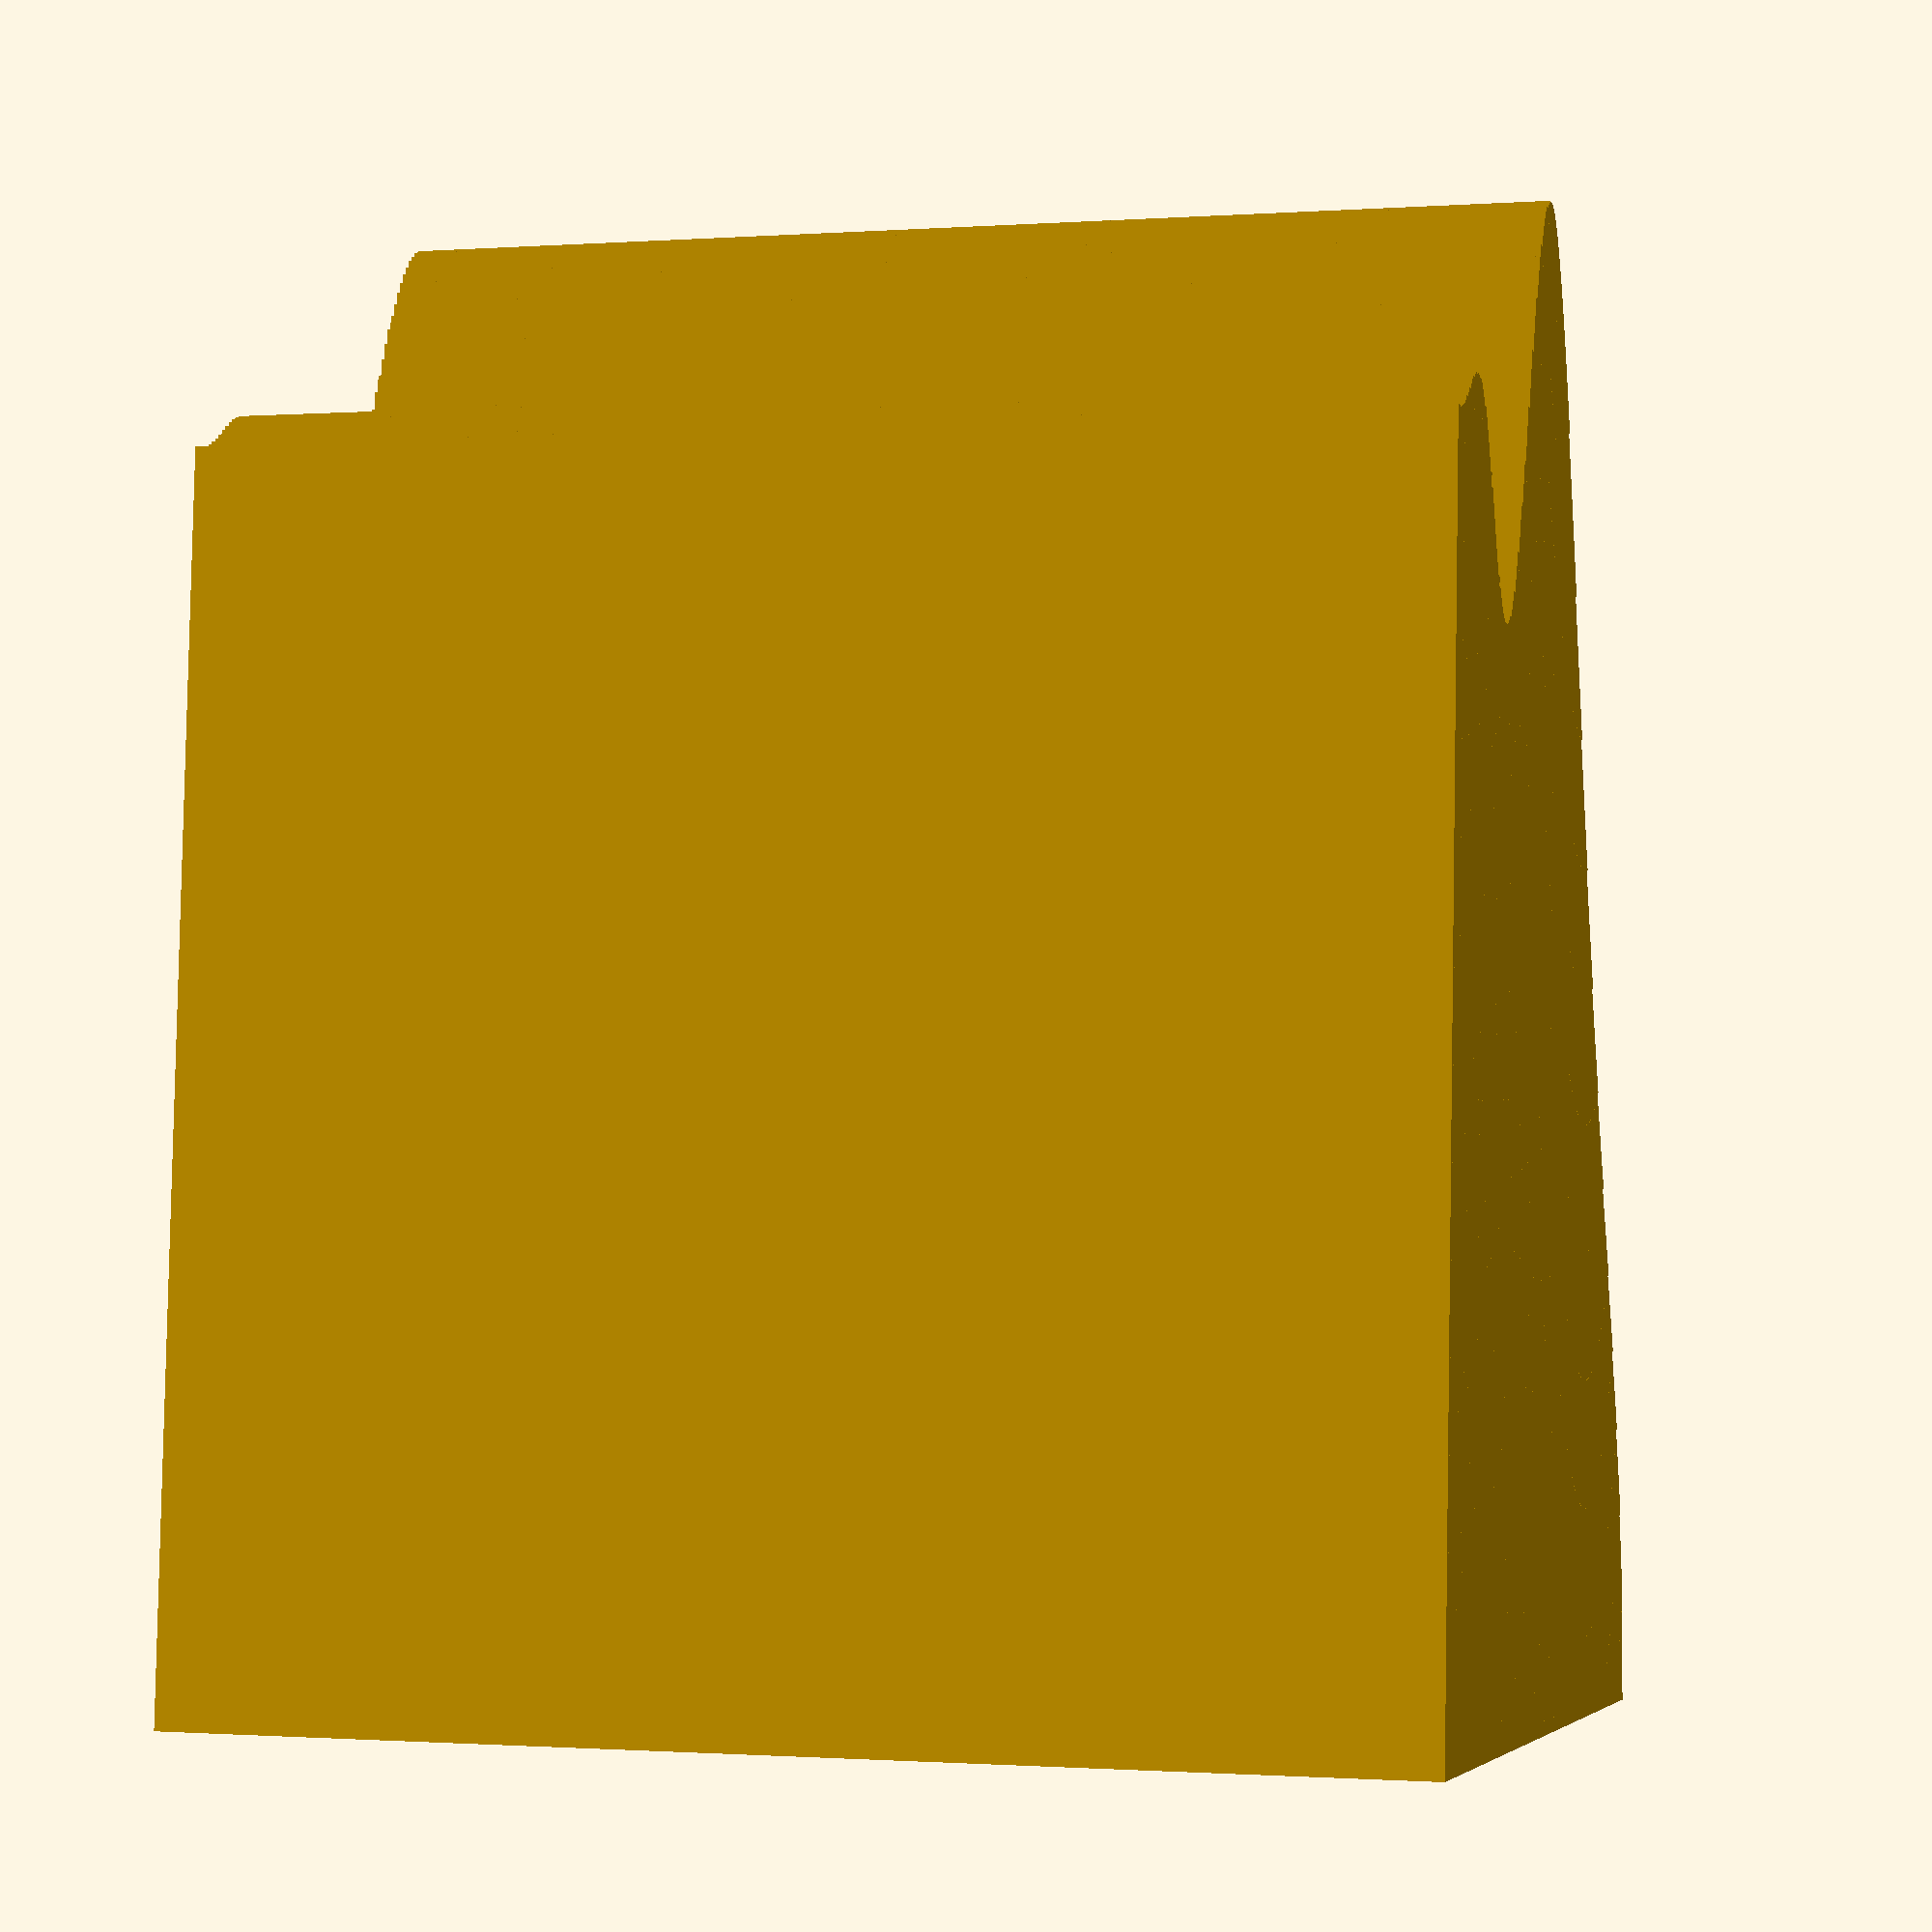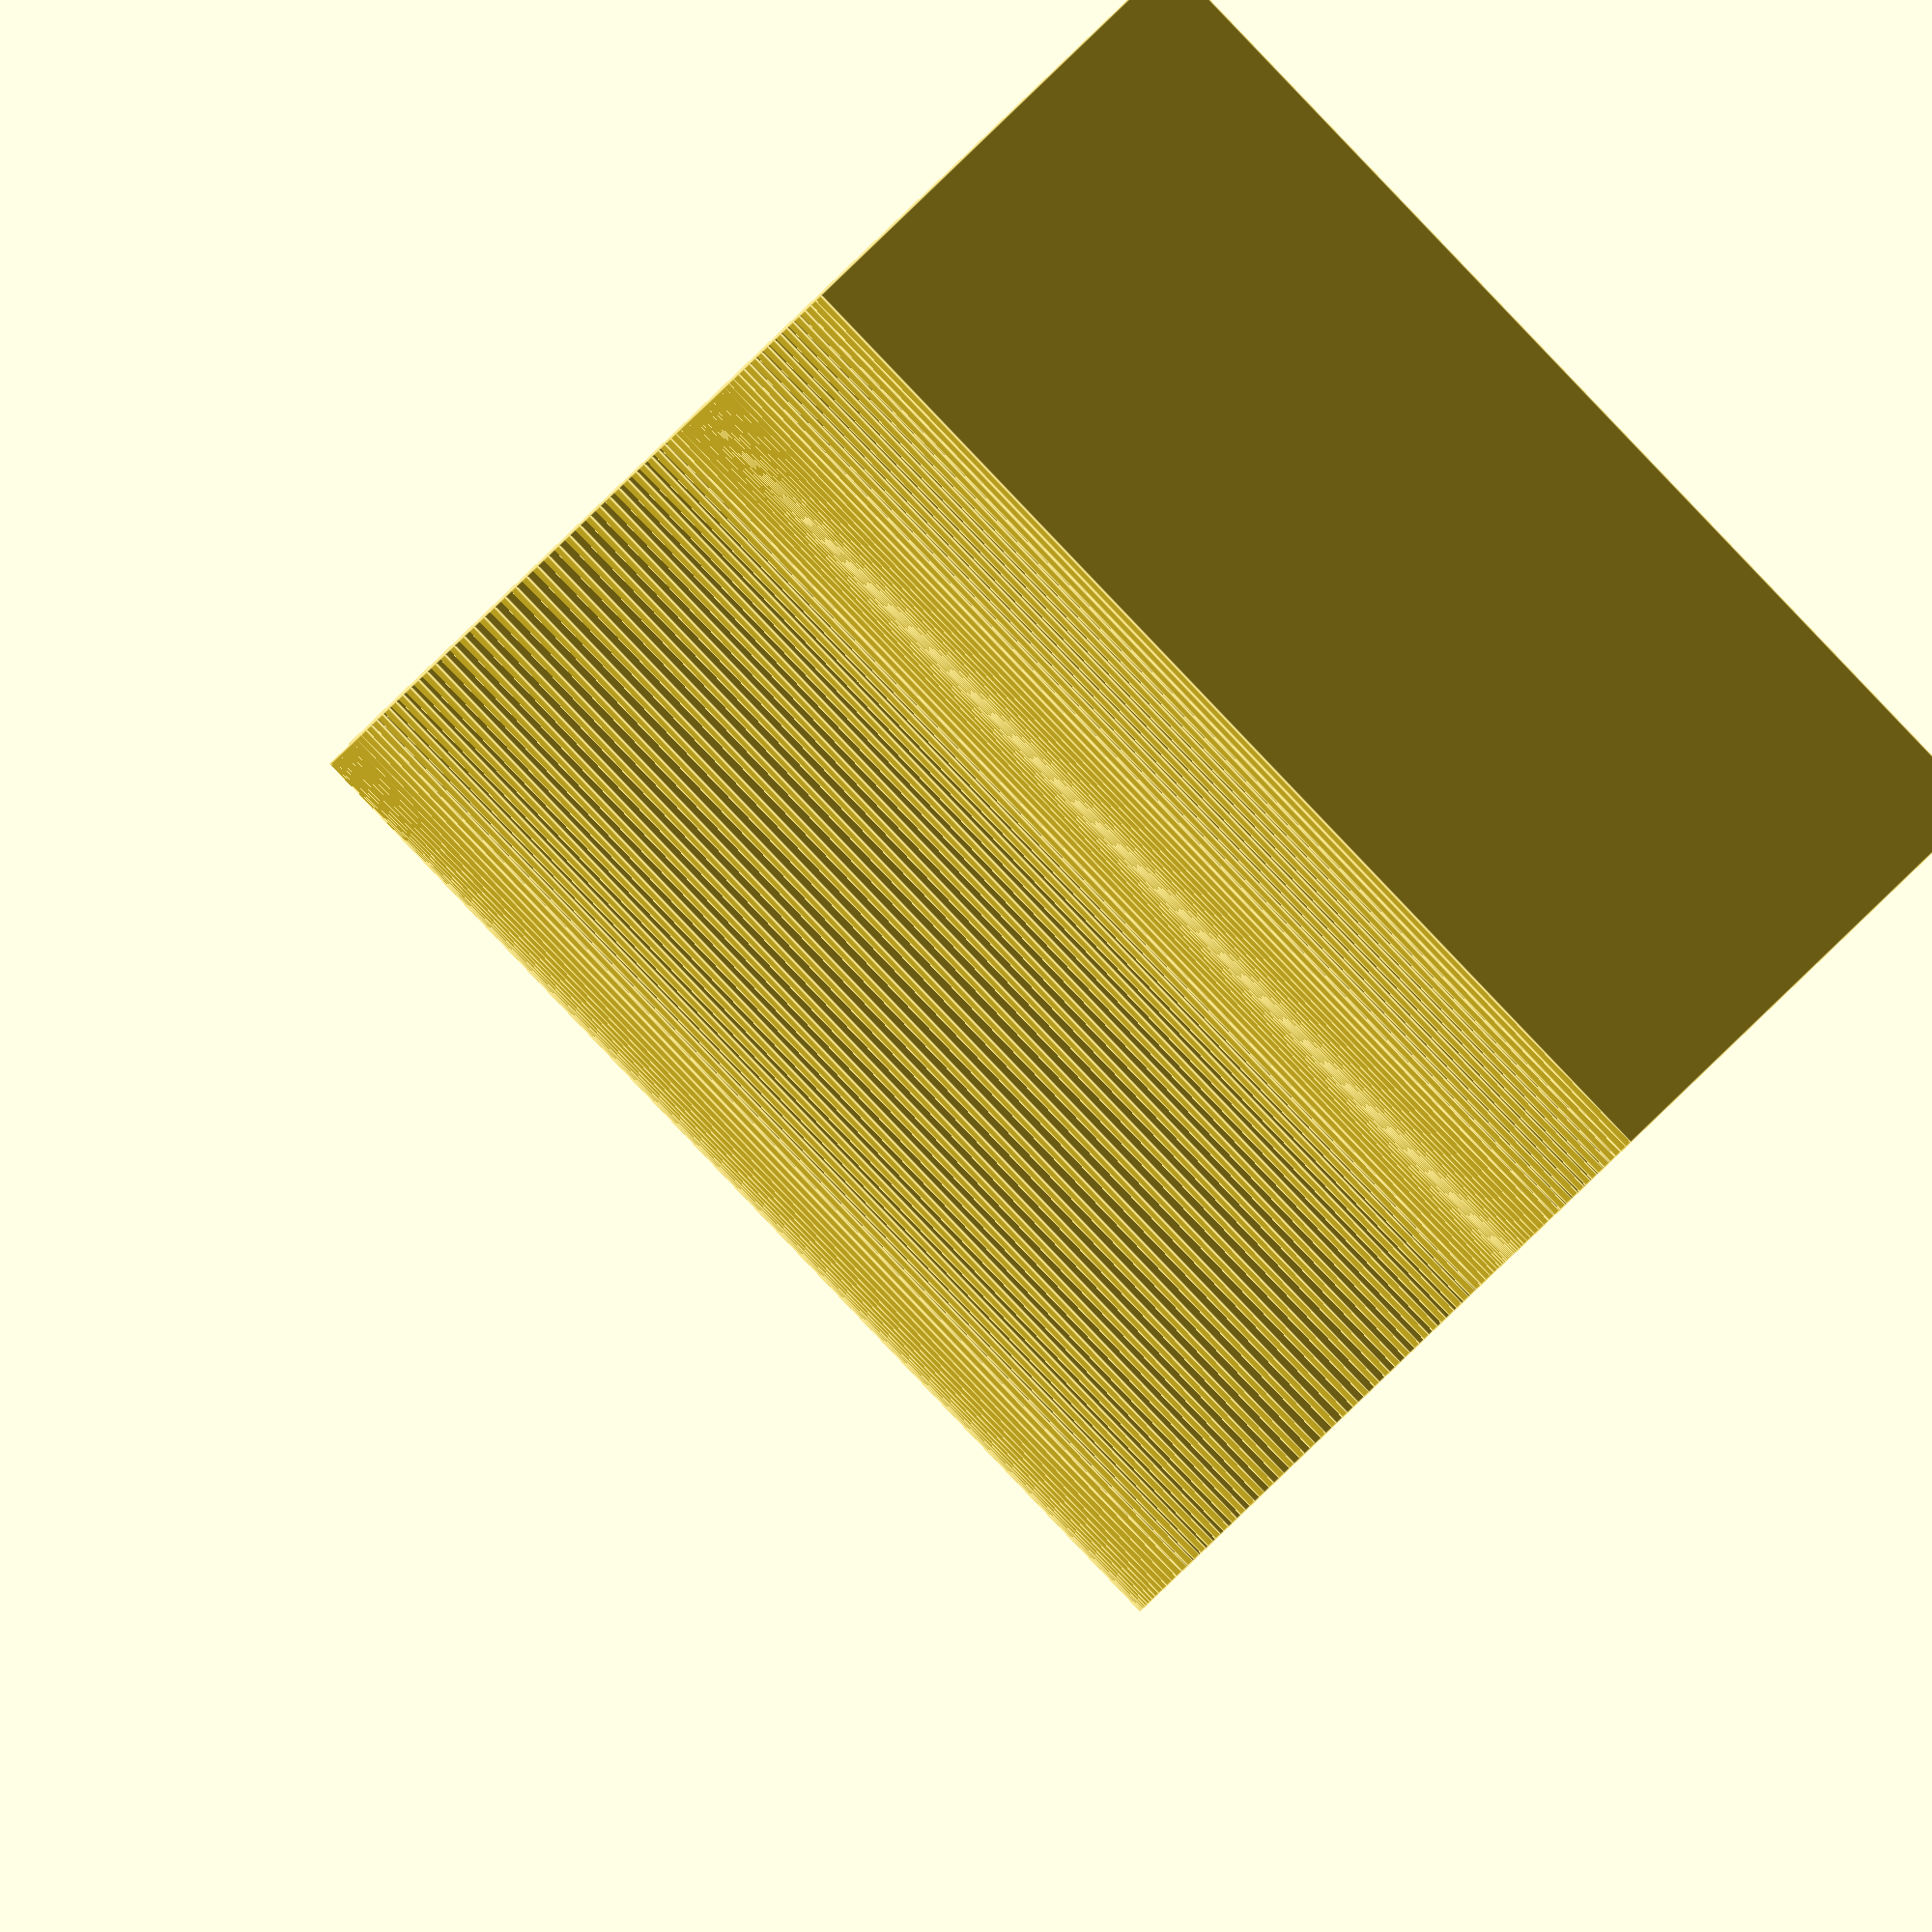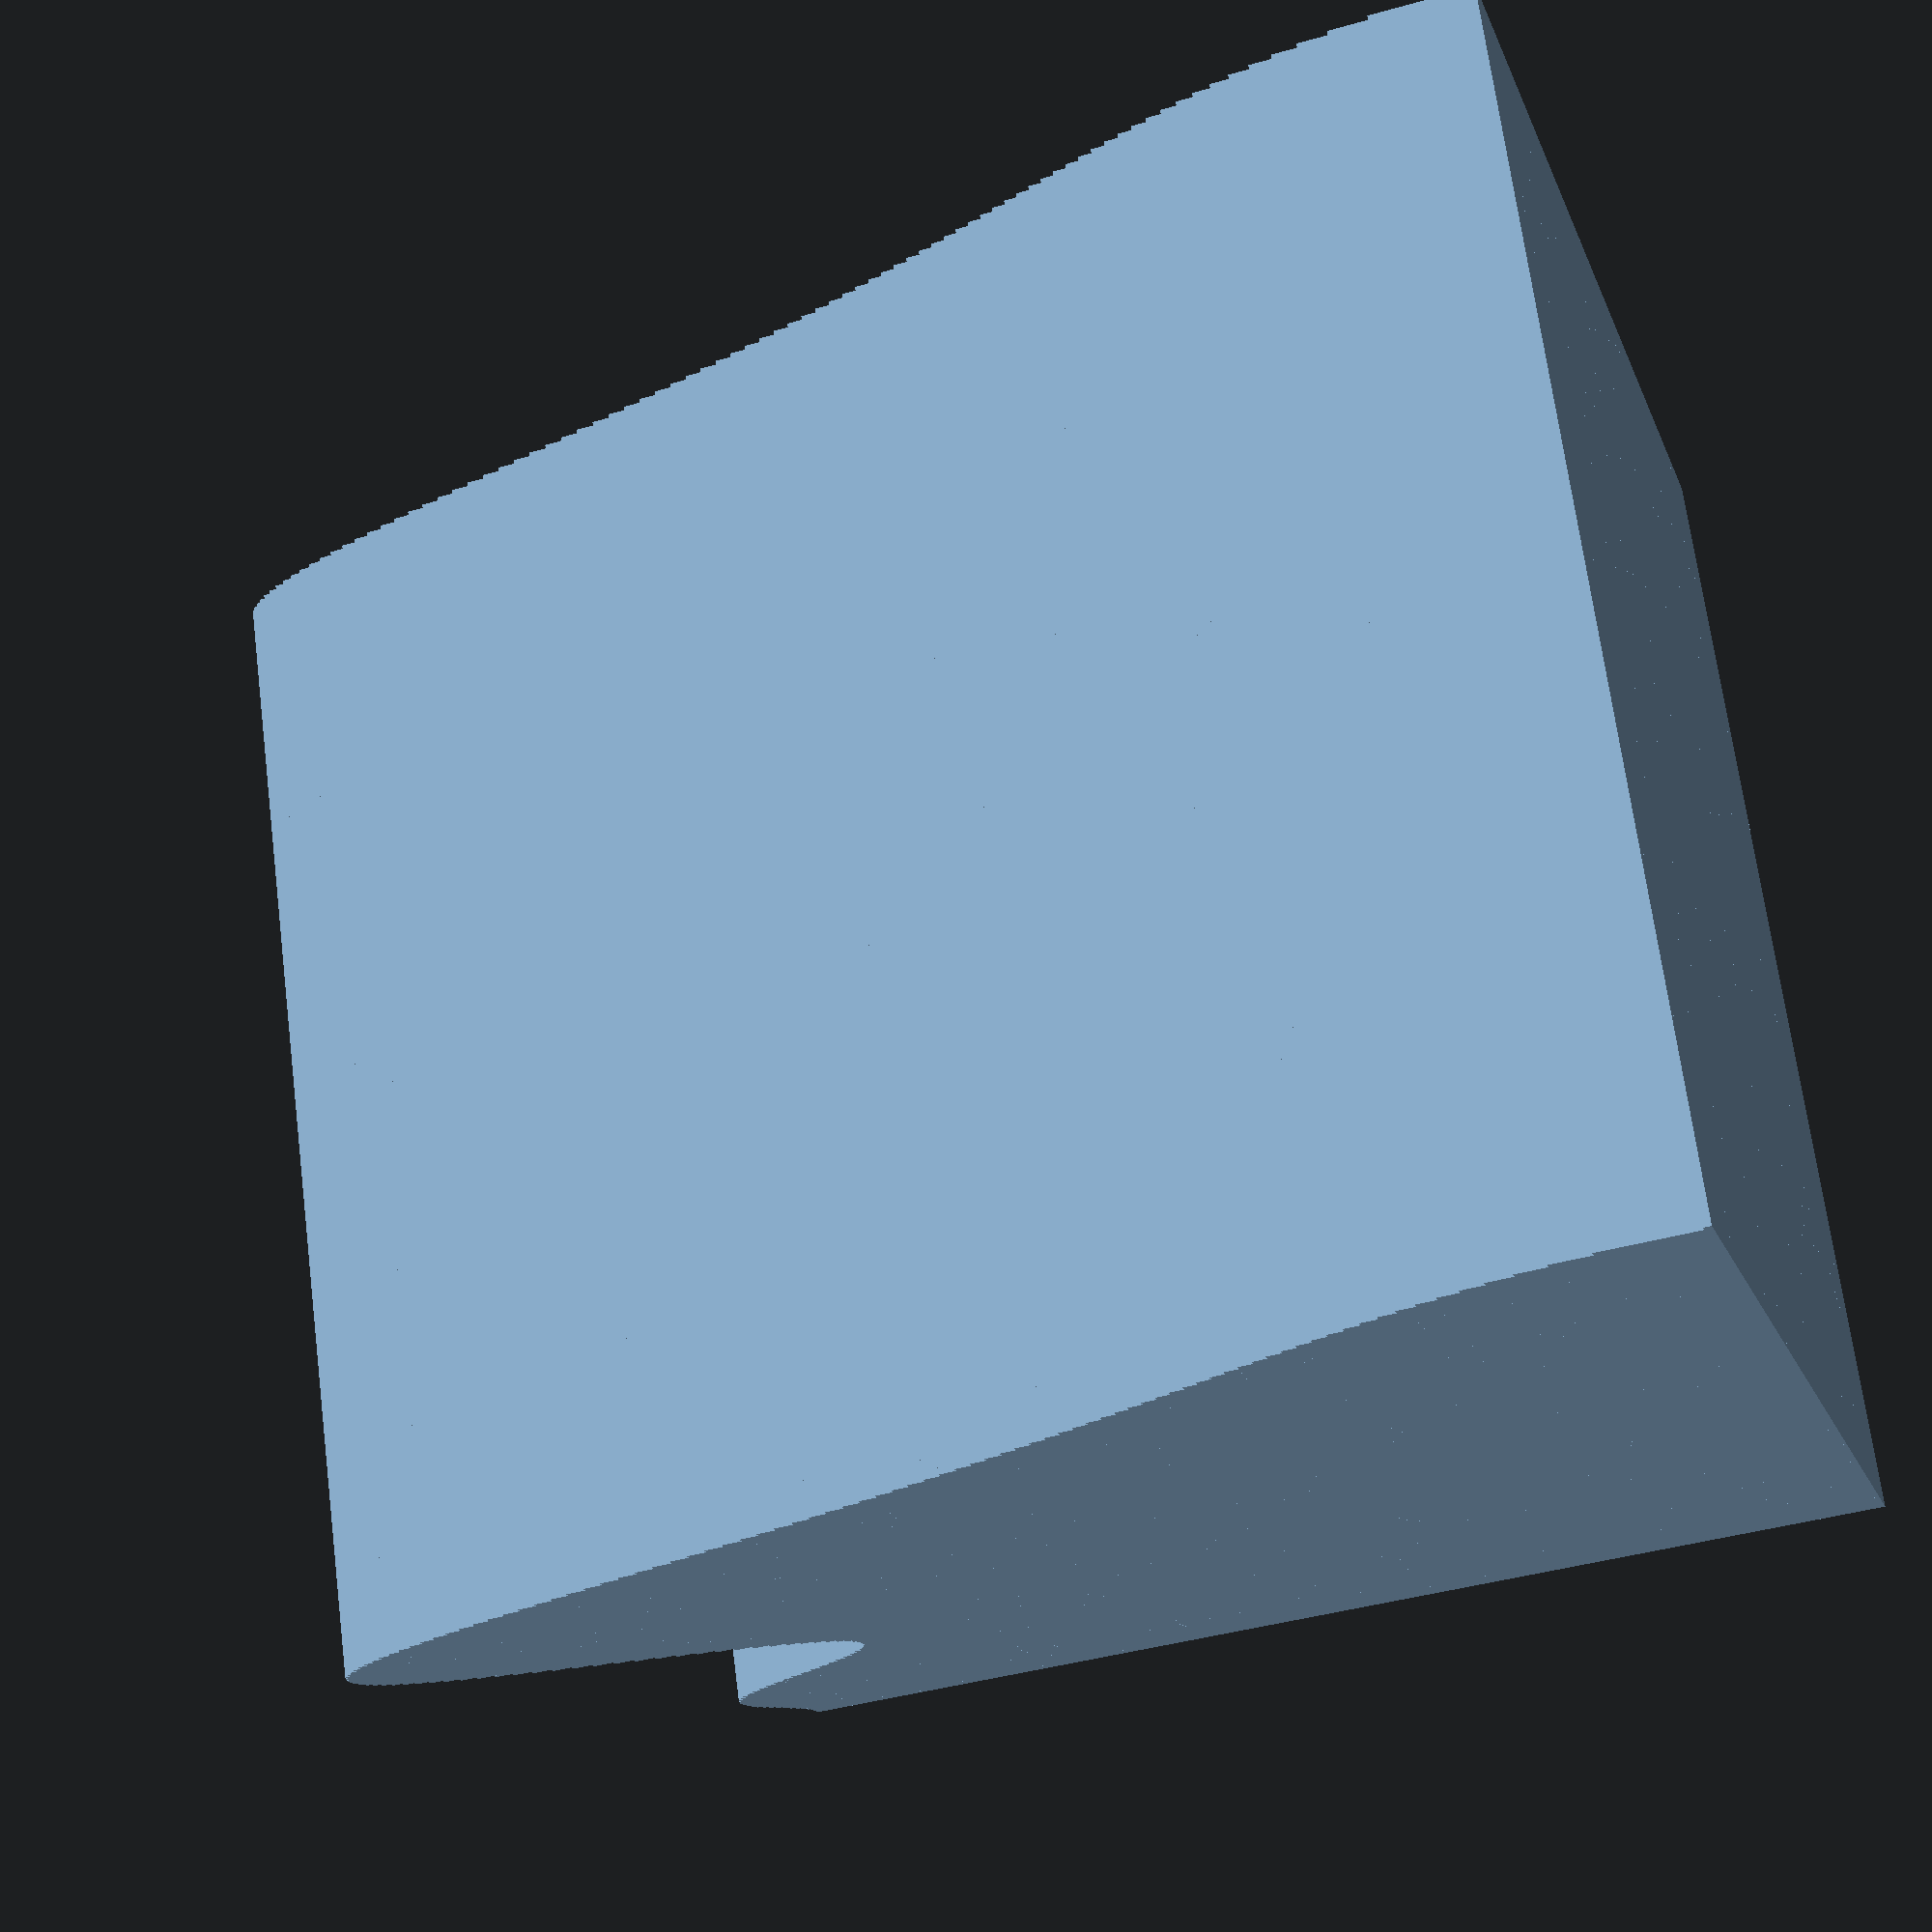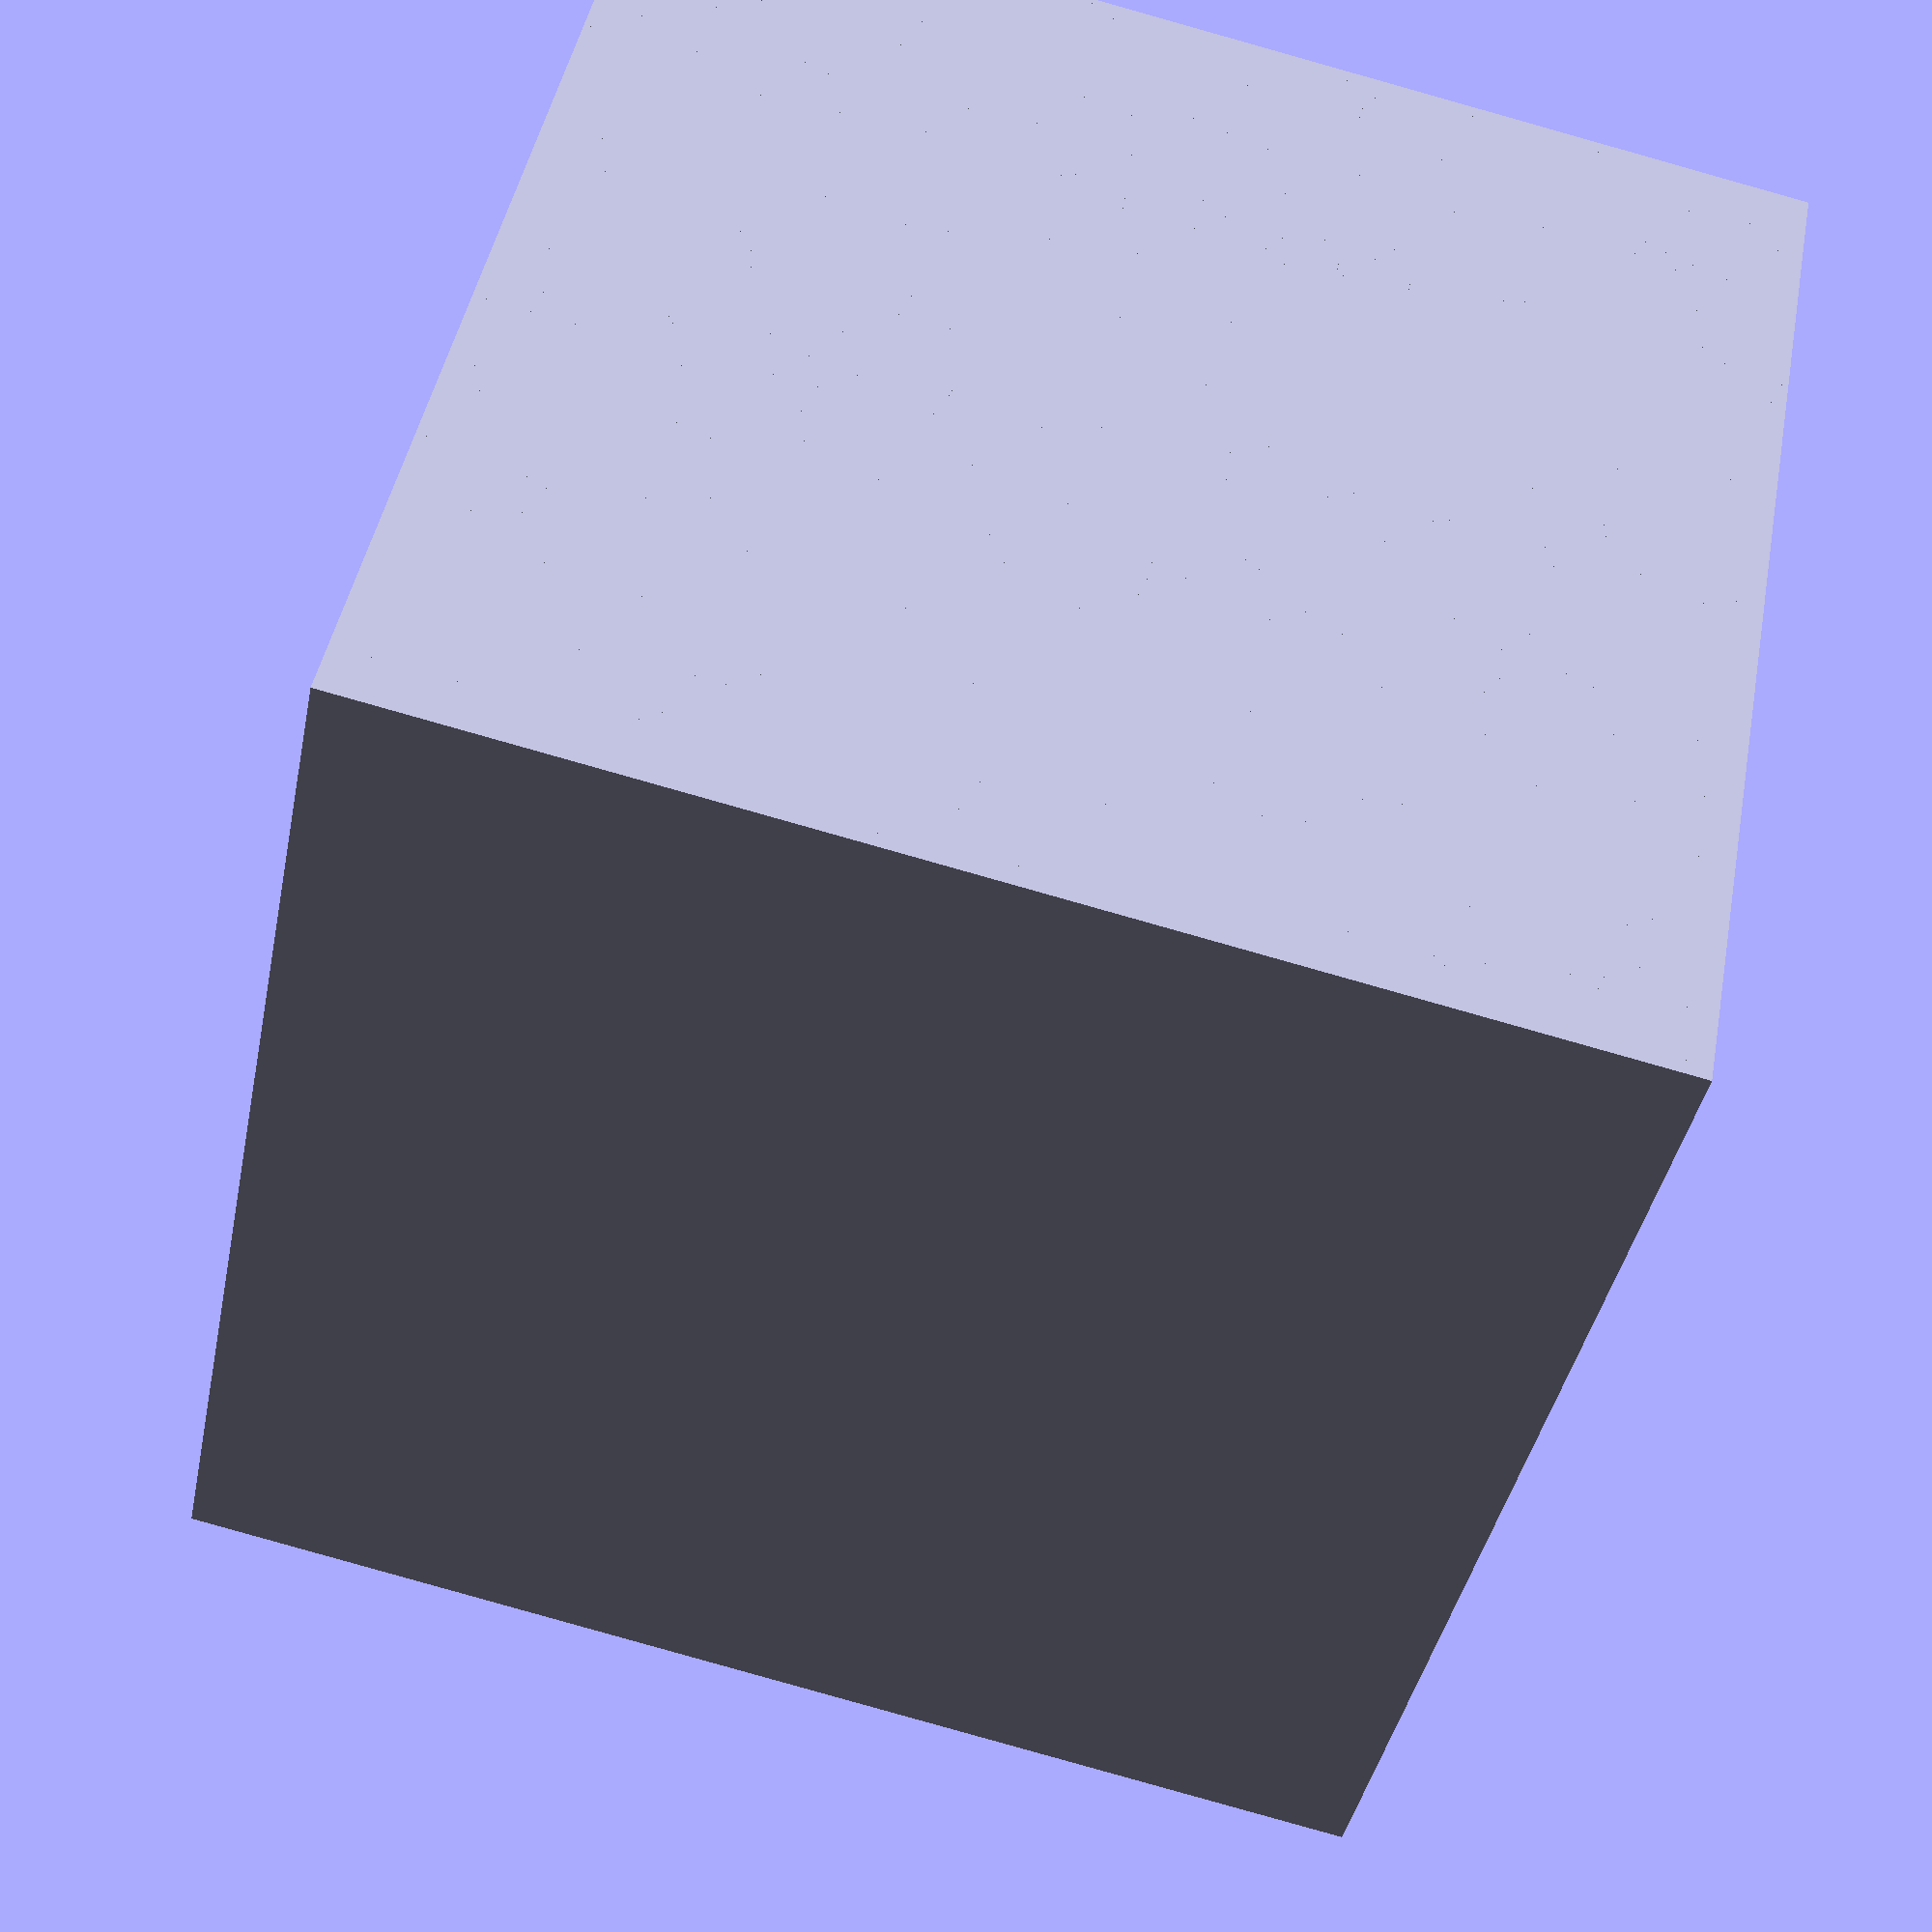
<openscad>
for(i=[-0:1/160:1])translate([i,0])square([1/160,
    lerp(i,(elasticOut( (i)
 ) ),1)

]);
    function lerp(start, end, bias) = (end * bias + start * (1 - bias));

function easeOutElastic(  ti,   b=0,   c=1,   d=2) = let(
      t=ti/d,
      ts = t * t,
      tc = ts*t
)
     b+c*(
 33*tc*ts 
 + -106*ts*ts 
 + 126*tc 
 + -67*ts 
 + 15*t
);
   
function arc2 (x,n=0) =let(a= n>0? arc2(x,(n-1)):x) clamp( 1-sqrt(1-(a)*(a)));
    function clamp(a, b = 0, c = 1) = min(max(a, b), c);
  
  function elasticOut(t )=
    1-(1-pow(t,0.5))* (cos( pow((t*4+1),2.85)*360*0.01*1.8) )   ;
        
        
        function gauss(x) =       x + (x - smooth(x));
        
    function smooth (a) =let (b = clamp(a))(b * b * (3 - 2 * b));
</openscad>
<views>
elev=0.9 azim=355.9 roll=104.9 proj=p view=solid
elev=269.9 azim=335.6 roll=316.3 proj=o view=edges
elev=110.2 azim=287.1 roll=7.4 proj=p view=wireframe
elev=265.7 azim=227.1 roll=285.7 proj=p view=wireframe
</views>
